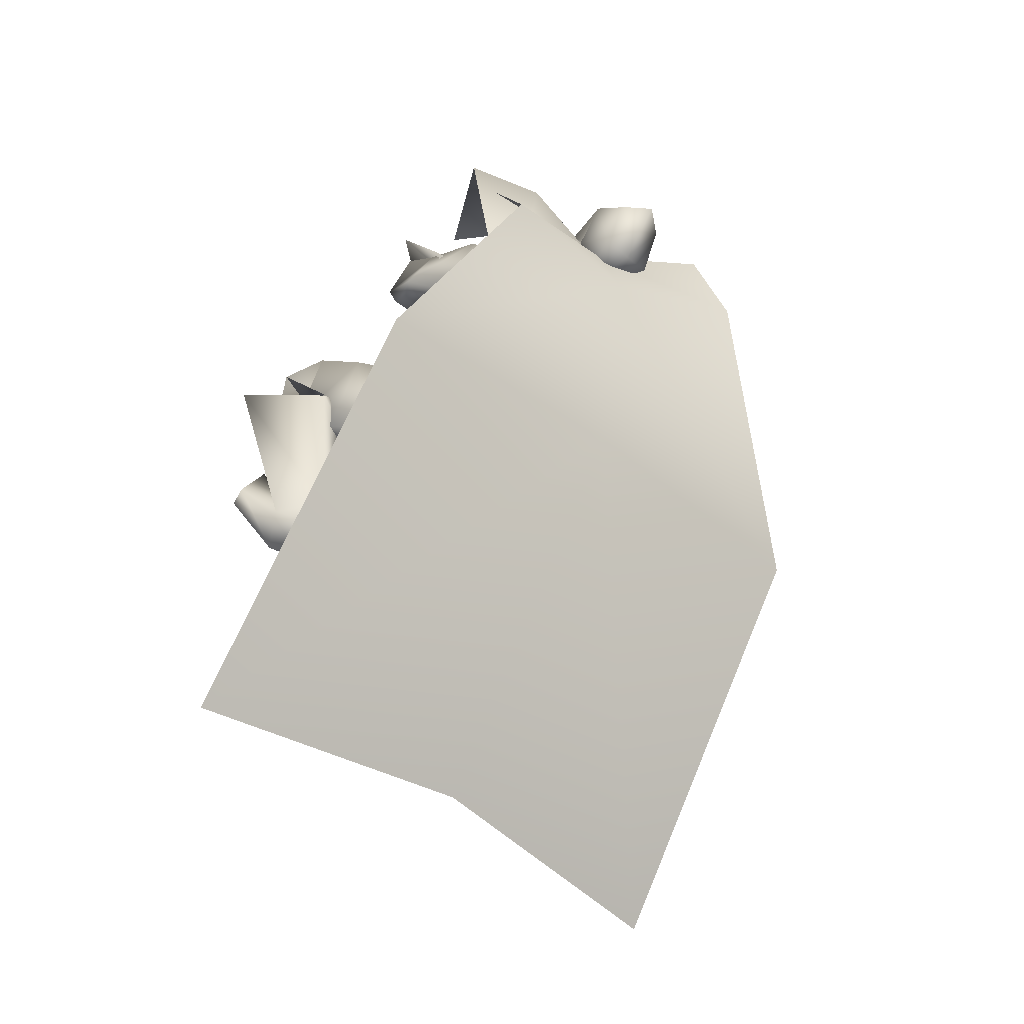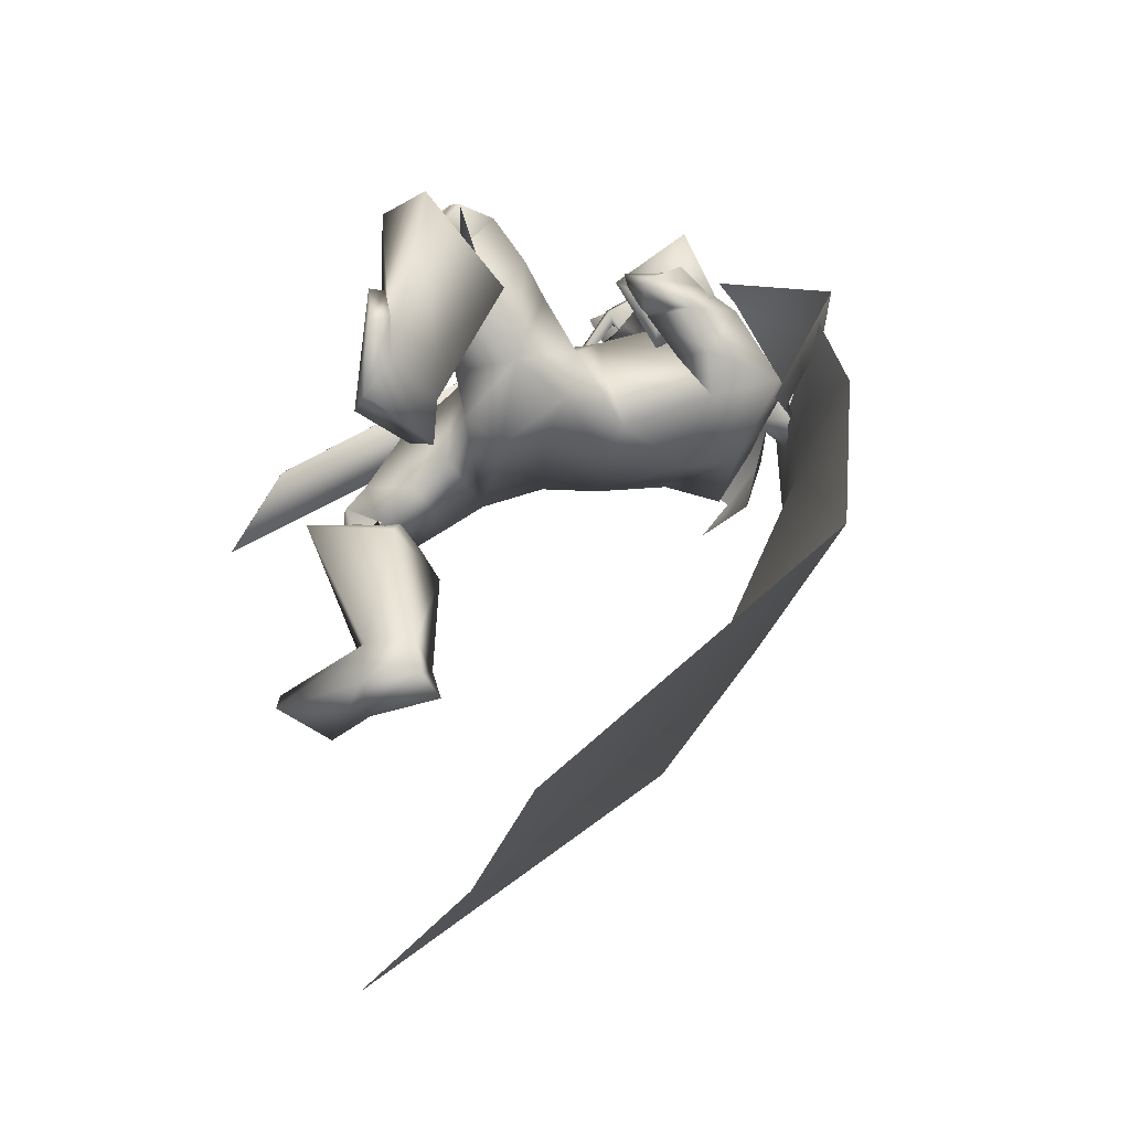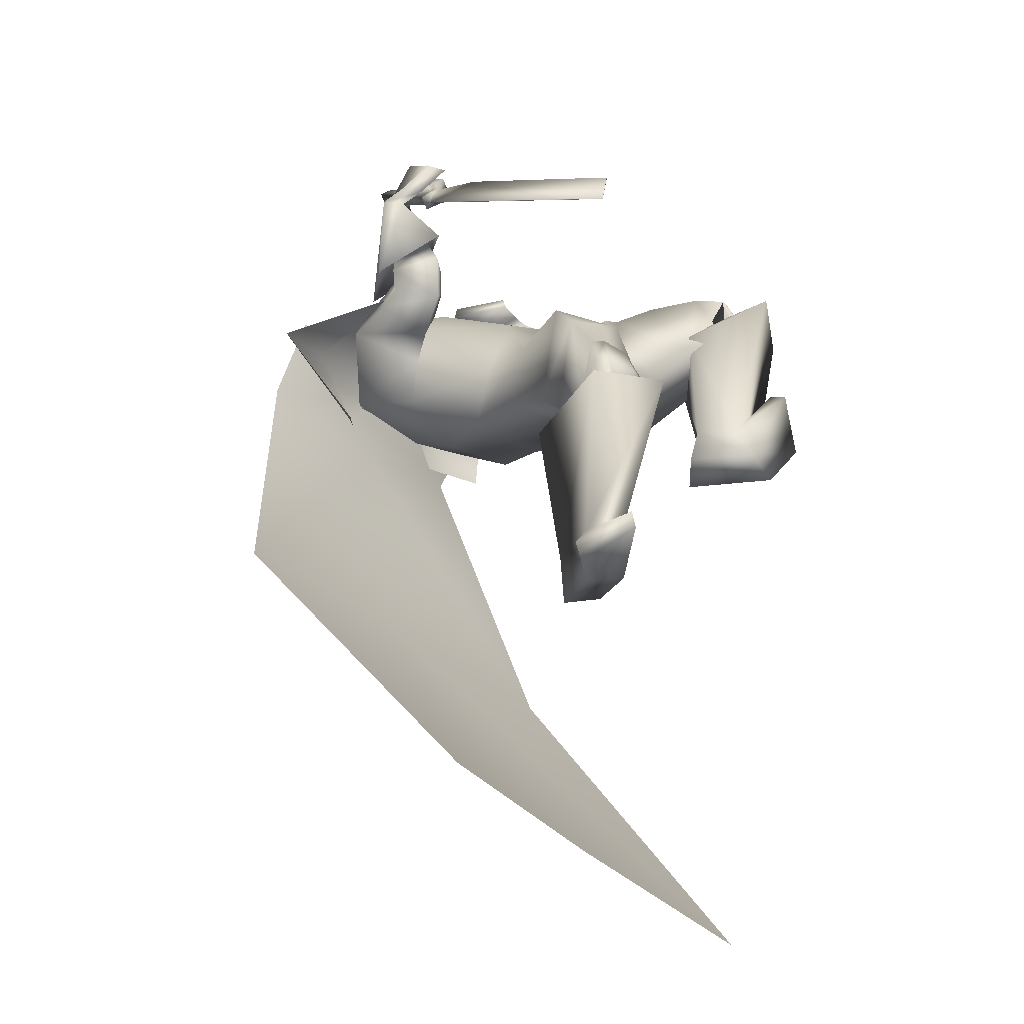
<metadata>
{"format":"obj","ext":"obj","renderer":"f3d","projection":"perspective","resolution":1024,"background":"white","views":[{"elev":-53.9,"azim":136.8,"up":"+Z"},{"elev":-37.1,"azim":72.2,"up":"+Z"},{"elev":-19.2,"azim":-58.2,"up":"+Z"}]}
</metadata>
<code>
o Cube_Cube.001
v 0.3593 0.171 0.4964
v -0.01905 0.1884 0.511
v 0.3696 0.02237 0.8582
v -0.02736 0.05434 0.8718
v 0.4701 0.07091 0.4631
v -0.1463 0.1075 0.4858
v 0.4978 -0.07717 0.7891
v -0.1742 -0.02306 0.8121
v 0.2575 0.1985 0.7044
v 0.1008 0.2111 0.7098
v 0.6442 0.1685 0.6982
v -0.2853 0.2434 0.73
v 0.5621 0.1623 0.6717
v -0.09448 0.3218 0.8497
v 0.201 0.2219 0.6577
v 0.5388 0.2493 0.5076
v -0.1694 0.3612 0.6178
v 0.1658 0.2572 0.49
v 0.8001 0.07521 -0.1859
v -0.5457 0.1197 -0.03904
v 0.1302 0.1228 -0.08177
v 0.732 -0.6313 -0.9813
v -0.7165 -0.649 -0.7319
v 0.01388 -0.5629 -0.8156
v -0.04648 0.08727 1.245
v -0.02966 0.06904 1.26
v -0.1596 -0.1001 1.146
v -0.1361 -0.1256 1.167
v 0.01827 0.01186 1.304
v -0.2248 -0.2083 1.089
v -0.2529 -0.2049 1.064
v -0.1244 -0.1574 1.178
v -0.1001 -0.1754 1.2
v -0.207 -0.2122 1.105
v -0.2107 -0.2332 1.102
v -0.2376 -0.2332 1.078
v -0.2249 -0.2452 1.089
v -0.2559 -0.2383 1.038
v -0.1651 -0.3244 1.12
v -0.7591 -1.081 0.5968
v -0.572 -0.9894 0.7632
v -0.5708 -0.9894 0.7618
v -0.7579 -1.081 0.5954
v -0.1638 -0.3245 1.118
v -0.2547 -0.2383 1.036
v -0.2 -0.2455 1.061
v -0.2127 -0.2335 1.05
v -0.1857 -0.2335 1.074
v -0.182 -0.2125 1.077
v -0.0751 -0.1757 1.172
v -0.09938 -0.1577 1.15
v -0.228 -0.2052 1.036
v -0.1998 -0.2087 1.061
v 0.04323 0.01155 1.276
v -0.1112 -0.1259 1.139
v -0.1347 -0.1004 1.118
v -0.00469 0.06873 1.232
v -0.02151 0.08695 1.217
v 0.3095 0.1743 0.6528
v 0.03495 0.1853 0.6575
v 0.1708 0.1572 0.6117
v 0.2614 0.05157 0.7952
v 0.07576 0.05903 0.7984
v 0.167 0.01236 0.8203
v 0.4417 0.1024 0.5555
v -0.07176 0.1299 0.5525
v 0.3675 0.03482 0.7313
v -0.06436 0.1366 0.7782
v 0.1624 0.08468 0.4997
v 0.1496 -0.0558 0.4568
v 0.4105 -0.07555 0.4783
v -0.04182 -0.03624 0.5397
v 0.3041 -0.1284 0.8032
v 0.009248 -0.1047 0.8133
v 0.1557 -0.1068 0.7996
v 0.3509 -0.144 0.6704
v -0.02503 -0.05449 0.7683
v 0.2229 -0.3136 0.7527
v 0.05621 -0.3001 0.7584
v 0.1403 -0.3055 0.7731
v 0.2978 -0.32 0.5694
v -0.03097 -0.2936 0.5806
v 0.1329 -0.2567 0.4424
v 0.2755 -0.2657 0.4391
v -0.009228 -0.2428 0.4488
v 0.5232 -0.1403 0.7389
v -0.1948 -0.0366 0.7798
v 0.4575 -0.2144 0.7655
v -0.1595 -0.05644 0.874
v 0.5675 -0.1892 0.6098
v -0.1238 -0.1374 0.7032
v 0.4419 -0.2527 0.6696
v -0.07396 -0.1089 0.845
v 0.5015 -0.1965 0.7885
v -0.2247 -0.08978 0.8738
v 0.4703 -0.1602 0.7159
v -0.1517 -0.04262 0.872
v 0.4639 -0.3236 0.7804
v -0.1833 -0.2133 0.8992
v 0.4359 -0.2388 0.6716
v -0.08628 -0.1131 0.8809
v 0.4922 -0.2098 0.7372
v -0.1627 -0.06986 0.861
v 0.5549 -0.2028 0.7587
v -0.2199 -0.09344 0.808
v 0.5534 -0.2908 0.6936
v -0.164 -0.2049 0.7865
v 0.4668 -0.2691 0.668
v -0.08743 -0.1318 0.8517
v 0.5811 -0.2002 0.8506
v -0.3139 -0.1045 0.8286
v 0.5339 -0.1062 0.7088
v -0.1804 0.01025 0.8138
v 0.4004 -0.3247 0.8083
v -0.1806 -0.2168 0.9684
v 0.3548 -0.2011 0.6541
v -0.04101 -0.0711 0.9479
v 0.1217 -0.5057 0.7043
v 0.321 -0.4057 0.6125
v -0.0603 -0.4261 0.6093
v 0.1353 -0.4325 0.4523
v 0.3203 -0.4357 0.4518
v -0.04828 -0.3815 0.4517
v 0.2257 -0.5749 0.767
v 0.01893 -0.6508 0.6632
v 0.1186 -0.594 0.725
v 0.2191 -0.6974 0.5502
v 0.03912 -0.6638 0.412
v 0.1288 -0.6434 0.4833
v 0.3864 -0.5861 0.4799
v -0.1185 -0.5235 0.4109
v 0.1345 -0.5491 0.4104
v 0.4924 -0.6818 0.8426
v -0.2695 -0.7666 0.4766
v 0.3814 -0.7519 0.8531
v -0.1614 -0.8301 0.4361
v 0.3726 -0.847 0.7236
v -0.1336 -0.7848 0.2842
v 0.4701 -0.8117 0.6769
v -0.2229 -0.7148 0.2766
v 0.3267 -0.634 0.8308
v -0.09849 -0.749 0.59
v 0.4321 -0.5789 0.7778
v -0.1953 -0.6638 0.5895
v 0.4258 -0.6944 0.5641
v -0.1647 -0.6039 0.3547
v 0.5192 -0.8368 0.7361
v -0.3059 -0.8106 0.3078
v 0.4056 -0.8498 0.7535
v -0.1959 -0.8445 0.2964
v 0.3515 -0.7378 0.7343
v -0.1237 -0.742 0.3061
v 0.4355 -0.692 0.7056
v -0.1998 -0.6778 0.3124
v 0.3994 -0.8365 0.8364
v -0.1829 -0.8745 0.3671
v 0.5442 -0.7851 0.8112
v -0.3226 -0.8073 0.3921
v 0.3637 -0.8156 0.7662
v -0.131 -0.7995 0.3061
v 0.483 -0.764 0.719
v -0.2407 -0.715 0.3058
v 0.5151 -0.8015 0.832
v -0.2979 -0.8389 0.399
v 0.4379 -0.8288 0.8417
v -0.223 -0.8717 0.3818
v 0.4555 -0.8674 0.7689
v -0.2458 -0.8596 0.3146
v 0.4967 -0.8627 0.7626
v -0.2857 -0.8473 0.3187
v 0.4204 -0.7348 0.8699
v -0.2025 -0.8285 0.4563
v 0.4716 -0.7024 0.865
v -0.2523 -0.7992 0.475
v 0.3985 -0.9643 0.2539
v -0.2872 -0.7555 -0.19
v 0.2869 -0.9631 0.2948
v -0.1858 -0.8072 -0.1657
v 0.2168 -0.807 0.2887
v -0.08245 -0.6781 -0.1745
v 0.2901 -0.7627 0.2377
v -0.1514 -0.6081 -0.1918
v 0.4369 -0.9567 0.8247
v -0.2379 -0.9649 0.3316
v 0.6171 -0.891 0.7526
v -0.4095 -0.8531 0.3242
v 0.2982 -0.7719 0.6997
v -0.08362 -0.7678 0.2519
v 0.4901 -0.6499 0.6133
v -0.2572 -0.5973 0.253
v 0.3073 -0.9069 0.3866
v -0.1855 -0.803 -0.0451
v 0.4291 -0.9114 0.3505
v -0.3022 -0.7632 -0.06236
v 0.2494 -0.814 0.3804
v -0.08875 -0.6958 -0.07186
v 0.3571 -0.775 0.3227
v -0.1927 -0.6226 -0.0879
v 0.5376 -0.9421 0.3898
v -0.4456 -0.8154 -0.1426
v 0.4689 -0.9436 0.5357
v -0.4244 -0.9637 -0.08275
v 0.4726 -0.9865 0.5284
v -0.4211 -0.972 -0.1255
v 0.5287 -0.9878 0.3742
v -0.4275 -0.8204 -0.188
v 0.1284 -0.2423 0.8804
v -0.181 -0.1757 1.208
v 0.1009 -0.0956 0.8747
v -0.1092 -0.06104 1.271
v 0.1038 -0.2659 0.8424
v -0.1476 -0.2127 1.196
v 0.0893 -0.09664 0.8408
v -0.07706 -0.07154 1.259
v 0.2489 -0.0897 0.8135
v -0.1321 0.01837 1.111
v 0.2992 -0.1582 0.8863
v -0.2315 -0.05652 1.099
v 0.2906 -0.2138 0.8706
v -0.2084 -0.1091 1.087
v 0.2553 -0.1125 0.7846
v -0.118 -0.01389 1.102
v 0.402 -0.09024 0.7379
v -0.1195 0.06386 0.8176
v 0.4743 -0.0232 0.7262
v -0.169 0.07914 0.7329
v 0.492 -0.1109 0.5497
v -0.04039 -0.05428 0.6637
v 0.371 -0.1472 0.6209
v -0.005752 -0.002451 0.7945
v 0.4845 -0.2845 0.6643
v -0.09551 -0.1606 0.8347
v 0.5256 -0.2949 0.6765
v -0.1319 -0.1954 0.804
v 0.455 -0.2786 0.6847
v -0.1005 -0.1548 0.8677
v 0.4696 -0.3173 0.7327
v -0.1442 -0.2005 0.8738
v 0.4819 -0.2596 0.6486
v -0.08467 -0.1406 0.8138
v 0.5383 -0.2329 0.6227
v -0.1075 -0.1546 0.7518
v 0.2362 -0.4371 0.684
v 0.01747 -0.4909 0.6536
v 0.3611 -0.505 0.7364
v -0.111 -0.5667 0.6764
v 0.399 -0.1504 0.7313
v -0.136 -0.03326 0.9434
v 0.4383 -0.1969 0.8089
v -0.2155 -0.09149 0.9395
v 0.4002 -0.2781 0.7904
v -0.1711 -0.1682 0.9628
v 0.3742 -0.2066 0.7008
v -0.09022 -0.08385 0.9504
v 0.1884 -0.09336 0.8208
v -0.1144 -0.005645 1.18
v 0.229 -0.2005 0.881
v -0.2079 -0.1068 1.14
v 0.2091 -0.2388 0.8543
v -0.1801 -0.151 1.126
v 0.189 -0.1045 0.7896
v -0.09731 -0.03081 1.171
v 0.1753 -0.03983 0.7723
v -0.04921 -0.02021 1.185
v 0.168 -0.03994 0.785
v -0.04667 -0.006014 1.183
v 0.1944 -0.02485 0.7859
v -0.04417 -0.02309 1.158
v 0.1863 -0.02435 0.7994
v -0.04074 -0.007868 1.156
v 0.1679 0.1409 0.6876
v 0.2311 0.1834 0.7629
v 0.1047 0.1834 0.7629
v 0.1679 0.1288 0.6475
v 0.2491 0.1925 0.7279
v 0.08669 0.1925 0.7279
v 0.2421 0.2875 0.6308
v 0.09373 0.2875 0.6308
v 0.1679 0.2915 0.6133
v 0.2317 0.1517 0.8369
v 0.1041 0.1517 0.8369
v 0.1679 0.1268 0.8656
v 0.2312 0.3541 0.7437
v 0.1046 0.3541 0.7437
v 0.1679 0.3999 0.7512
v 0.2423 0.2613 0.847
v 0.09353 0.2613 0.847
v 0.1679 0.283 0.897
v 0.4337 -0.0274 0.8237
v 0.4147 0.1209 0.4797
v 0.4547 0.2242 0.7186
v -0.1008 0.01564 0.8419
v -0.0827 0.1479 0.4984
v -0.08841 0.2679 0.7371
v -0.02584 -0.7349 0.3498
v 0.2742 -0.7833 0.6432
f 15 13 16
f 15 16 18
f 17 14 15
f 17 15 18
f 18 16 19
f 18 19 21
f 20 17 18
f 20 18 21
f 21 19 22
f 21 22 24
f 23 20 21
f 23 21 24
f 28 32 33
f 28 33 29
f 34 30 31
f 34 31 35
f 27 30 34
f 27 34 28
f 32 34 35
f 32 35 33
f 35 31 36
f 35 36 37
f 37 36 38
f 37 38 39
f 39 38 40
f 39 40 41
f 39 41 42
f 39 42 44
f 41 40 43
f 41 43 42
f 40 38 45
f 40 45 43
f 37 39 44
f 37 44 46
f 38 36 47
f 38 47 45
f 35 37 46
f 35 46 48
f 36 31 52
f 36 52 47
f 33 35 48
f 33 48 50
f 34 32 51
f 34 51 49
f 28 34 49
f 28 49 55
f 30 27 56
f 30 56 53
f 29 33 50
f 29 50 54
f 32 28 55
f 32 55 51
f 31 30 53
f 31 53 52
f 25 26 57
f 25 57 58
f 50 51 55
f 50 55 54
f 52 53 49
f 52 49 48
f 49 53 56
f 49 56 55
f 48 49 51
f 50 48 51
f 47 52 48
f 47 48 46
f 45 47 46
f 45 46 44
f 43 45 44
f 43 44 42
f 28 29 54
f 28 54 55
f 25 58 56
f 25 56 27
f 55 56 58
f 55 58 57
f 26 28 55
f 26 55 57
f 25 27 28
f 25 28 26
f 59 62 67
f 59 67 65
f 68 63 60
f 68 60 66
f 59 65 69
f 59 69 61
f 69 66 60
f 69 60 61
f 69 65 71
f 69 71 70
f 72 66 69
f 72 69 70
f 62 64 75
f 62 75 73
f 75 64 63
f 75 63 74
f 67 62 73
f 67 73 76
f 74 63 68
f 74 68 77
f 73 75 80
f 73 80 78
f 80 75 74
f 80 74 79
f 76 73 78
f 76 78 81
f 79 74 77
f 79 77 82
f 70 71 84
f 70 84 83
f 85 72 70
f 85 70 83
f 71 76 81
f 71 81 84
f 82 77 72
f 82 72 85
f 88 102 104
f 88 104 86
f 105 103 89
f 105 89 87
f 102 96 94
f 102 94 104
f 95 97 103
f 95 103 105
f 92 108 102
f 92 102 88
f 103 109 93
f 103 93 89
f 108 100 96
f 108 96 102
f 97 101 109
f 97 109 103
f 83 84 122
f 83 122 121
f 123 85 83
f 123 83 121
f 84 81 119
f 84 119 122
f 120 82 85
f 120 85 123
f 124 126 129
f 124 129 127
f 129 126 125
f 129 125 128
f 122 130 132
f 122 132 121
f 132 131 123
f 132 123 121
f 130 127 129
f 130 129 132
f 129 128 131
f 129 131 132
f 141 135 133
f 141 133 143
f 134 136 142
f 134 142 144
f 143 133 139
f 143 139 145
f 140 134 144
f 140 144 146
f 137 159 155
f 137 155 135
f 156 160 138
f 156 138 136
f 159 151 149
f 159 149 155
f 150 152 160
f 150 160 156
f 139 161 159
f 139 159 137
f 160 162 140
f 160 140 138
f 161 153 151
f 161 151 159
f 152 154 162
f 152 162 160
f 133 157 161
f 133 161 139
f 162 158 134
f 162 134 140
f 157 147 153
f 157 153 161
f 154 148 158
f 154 158 162
f 157 133 173
f 157 173 163
f 174 134 158
f 174 158 164
f 147 157 163
f 147 163 169
f 164 158 148
f 164 148 170
f 135 155 165
f 135 165 171
f 166 156 136
f 166 136 172
f 155 149 167
f 155 167 165
f 168 150 156
f 168 156 166
f 149 147 169
f 149 169 167
f 170 148 150
f 170 150 168
f 133 135 171
f 133 171 173
f 172 136 134
f 172 134 174
f 171 165 163
f 171 163 173
f 164 166 172
f 164 172 174
f 165 167 169
f 165 169 163
f 170 168 166
f 170 166 164
f 149 183 185
f 149 185 147
f 186 184 150
f 186 150 148
f 151 187 183
f 151 183 149
f 184 188 152
f 184 152 150
f 153 189 187
f 153 187 151
f 188 190 154
f 188 154 152
f 147 185 189
f 147 189 153
f 190 186 148
f 190 148 154
f 175 177 179
f 175 179 181
f 180 178 176
f 180 176 182
f 183 191 193
f 183 193 185
f 194 192 184
f 194 184 186
f 187 195 191
f 187 191 183
f 192 196 188
f 192 188 184
f 195 179 177
f 195 177 191
f 178 180 196
f 178 196 192
f 189 197 195
f 189 195 187
f 196 198 190
f 196 190 188
f 197 181 179
f 197 179 195
f 180 182 198
f 180 198 196
f 185 193 197
f 185 197 189
f 198 194 186
f 198 186 190
f 193 175 181
f 193 181 197
f 182 176 194
f 182 194 198
f 193 191 201
f 193 201 199
f 202 192 194
f 202 194 200
f 175 193 199
f 175 199 205
f 200 194 176
f 200 176 206
f 191 177 203
f 191 203 201
f 204 178 192
f 204 192 202
f 177 175 205
f 177 205 203
f 206 176 178
f 206 178 204
f 201 203 205
f 201 205 199
f 206 204 202
f 206 202 200
f 207 209 213
f 207 213 211
f 214 210 208
f 214 208 212
f 112 215 217
f 112 217 110
f 218 216 113
f 218 113 111
f 110 217 219
f 110 219 114
f 220 218 111
f 220 111 115
f 114 219 221
f 114 221 116
f 222 220 115
f 222 115 117
f 67 223 225
f 67 225 65
f 226 224 68
f 226 68 66
f 223 88 86
f 223 86 225
f 87 89 224
f 87 224 226
f 65 225 227
f 65 227 71
f 228 226 66
f 228 66 72
f 225 86 90
f 225 90 227
f 91 87 226
f 91 226 228
f 76 229 223
f 76 223 67
f 224 230 77
f 224 77 68
f 229 92 88
f 229 88 223
f 89 93 230
f 89 230 224
f 71 227 229
f 71 229 76
f 230 228 72
f 230 72 77
f 227 90 92
f 227 92 229
f 93 91 228
f 93 228 230
f 86 104 106
f 86 106 90
f 107 105 87
f 107 87 91
f 94 98 106
f 94 106 104
f 107 99 95
f 107 95 105
f 108 92 239
f 108 239 231
f 240 93 109
f 240 109 232
f 100 108 231
f 100 231 235
f 232 109 101
f 232 101 236
f 106 98 237
f 106 237 233
f 238 99 107
f 238 107 234
f 90 106 233
f 90 233 241
f 234 107 91
f 234 91 242
f 98 100 235
f 98 235 237
f 236 101 99
f 236 99 238
f 92 90 241
f 92 241 239
f 242 91 93
f 242 93 240
f 241 233 231
f 241 231 239
f 232 234 242
f 232 242 240
f 233 237 235
f 233 235 231
f 236 238 234
f 236 234 232
f 78 80 118
f 78 118 243
f 118 80 79
f 118 79 244
f 78 243 119
f 78 119 81
f 120 244 79
f 120 79 82
f 118 126 124
f 118 124 243
f 125 126 118
f 125 118 244
f 124 141 143
f 124 143 245
f 144 142 125
f 144 125 246
f 119 243 124
f 119 124 245
f 125 244 120
f 125 120 246
f 119 245 130
f 119 130 122
f 131 246 120
f 131 120 123
f 130 245 143
f 130 143 145
f 144 246 131
f 144 131 146
f 96 247 249
f 96 249 94
f 250 248 97
f 250 97 95
f 247 112 110
f 247 110 249
f 111 113 248
f 111 248 250
f 94 249 251
f 94 251 98
f 252 250 95
f 252 95 99
f 249 110 114
f 249 114 251
f 115 111 250
f 115 250 252
f 100 253 247
f 100 247 96
f 248 254 101
f 248 101 97
f 253 116 112
f 253 112 247
f 113 117 254
f 113 254 248
f 98 251 253
f 98 253 100
f 254 252 99
f 254 99 101
f 251 114 116
f 251 116 253
f 117 115 252
f 117 252 254
f 112 116 221
f 112 221 215
f 222 117 113
f 222 113 216
f 215 255 257
f 215 257 217
f 258 256 216
f 258 216 218
f 255 209 207
f 255 207 257
f 208 210 256
f 208 256 258
f 217 257 259
f 217 259 219
f 260 258 218
f 260 218 220
f 257 207 211
f 257 211 259
f 212 208 258
f 212 258 260
f 261 213 209
f 261 209 255
f 210 214 262
f 210 262 256
f 219 259 261
f 219 261 221
f 262 260 220
f 262 220 222
f 259 211 213
f 259 213 261
f 214 212 260
f 214 260 262
f 261 255 265
f 261 265 263
f 266 256 262
f 266 262 264
f 221 261 263
f 221 263 267
f 264 262 222
f 264 222 268
f 255 215 269
f 255 269 265
f 270 216 256
f 270 256 266
f 215 221 267
f 215 267 269
f 268 222 216
f 268 216 270
f 267 263 265
f 267 265 269
f 266 264 268
f 266 268 270
f 286 280 272
f 286 272 275
f 273 281 287
f 273 287 276
f 271 274 275
f 271 275 272
f 276 274 271
f 276 271 273
f 286 275 277
f 286 277 283
f 278 276 287
f 278 287 284
f 277 275 274
f 277 274 279
f 274 276 278
f 274 278 279
f 283 277 279
f 283 279 285
f 279 278 284
f 279 284 285
f 288 282 280
f 288 280 286
f 281 282 288
f 281 288 287
f 286 283 285
f 286 285 288
f 285 284 287
f 285 287 288
f 62 280 282
f 62 282 64
f 282 281 63
f 282 63 64
f 59 272 280
f 59 280 62
f 281 273 60
f 281 60 63
f 59 61 271
f 59 271 272
f 271 61 60
f 271 60 273
f 290 1 9
f 290 9 291
f 291 11 5
f 291 5 290
f 3 289 291
f 3 291 9
f 289 7 11
f 289 11 291
f 12 294 293
f 12 293 6
f 294 10 2
f 294 2 293
f 8 292 294
f 8 294 12
f 292 4 10
f 292 10 294
f 128 295 146
f 128 146 131
f 138 140 146
f 138 146 295
f 125 142 295
f 125 295 128
f 136 138 295
f 136 295 142
f 127 130 145
f 127 145 296
f 137 296 145
f 137 145 139
f 135 141 296
f 135 296 137
f 124 127 296
f 124 296 141

</code>
